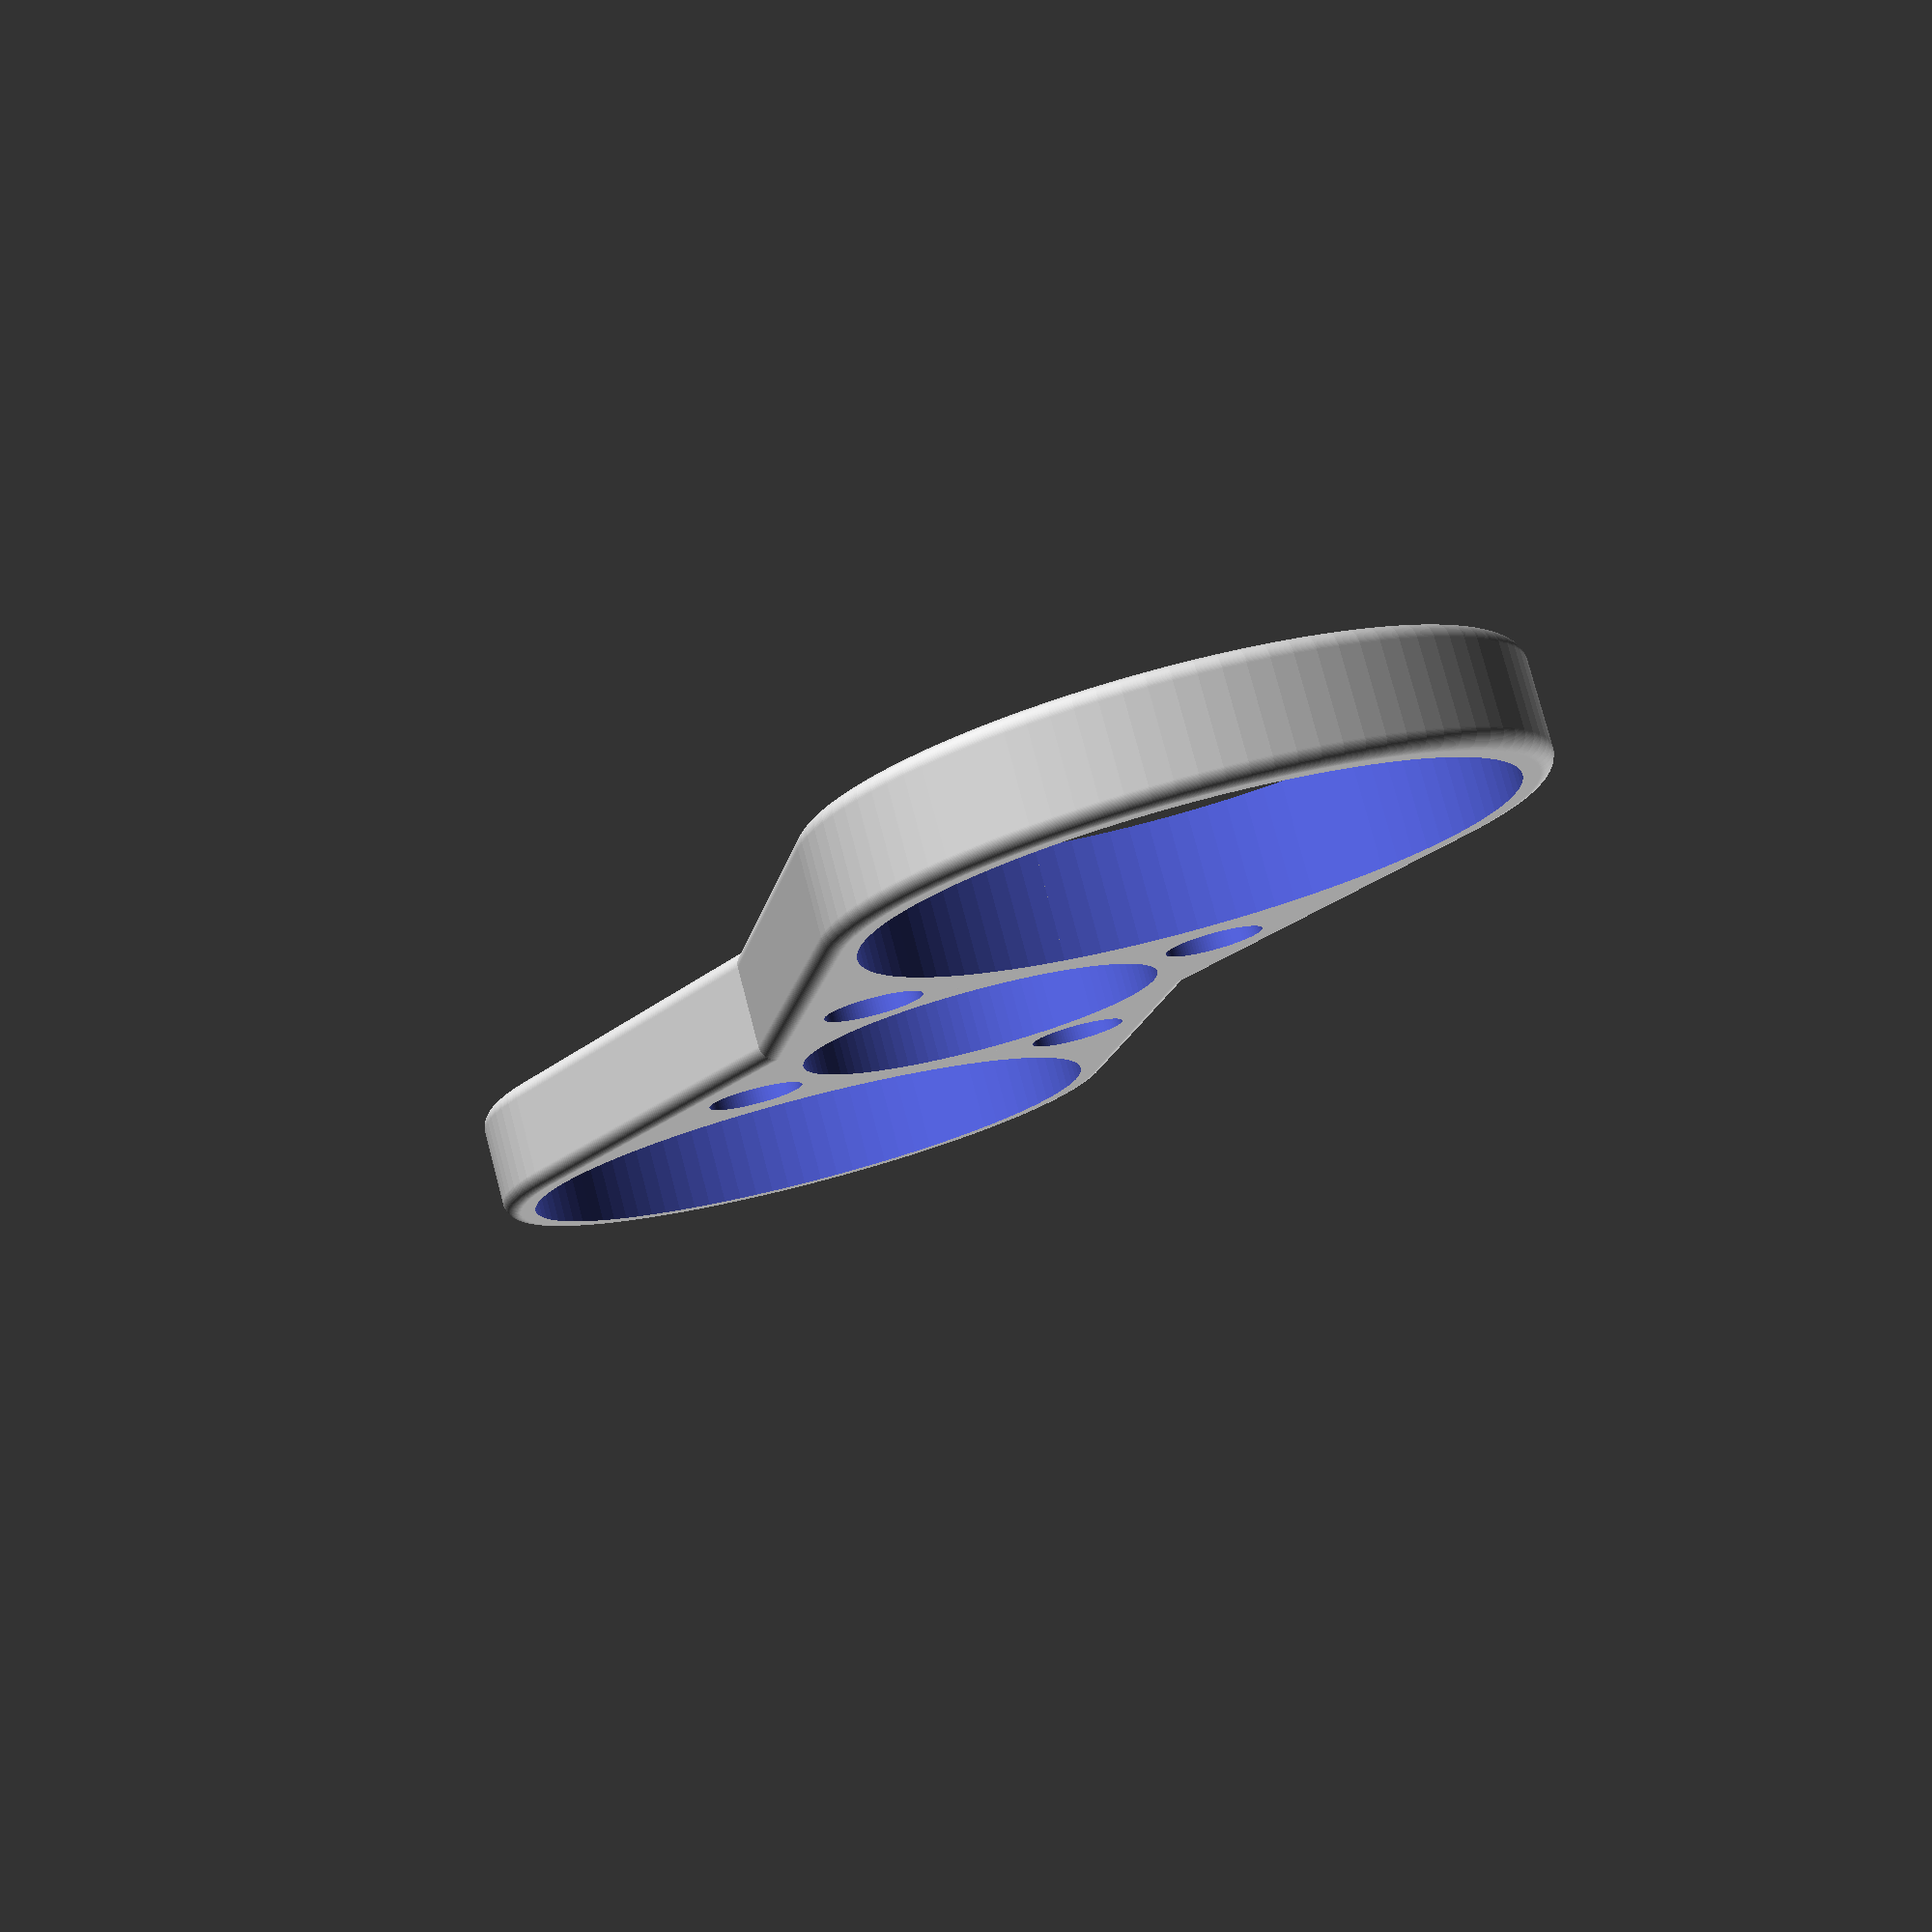
<openscad>
/*
Version 1.0 - 2017-02-11
Released under Creative Commons - Attribution 
Contains rcylinder module from Thingiverse thing:58478
*/

$fn = 100;

bearing_dia = 22.5;       // Bearing Diameter
bearing_rim = 3;        // Width of rim around bearing
bearing_height = 7;     // Thickness of bearing

weight_dia = 38.0;        // Weight Diameter
weight_rim = 2;         // Width of rim around weight
weight_height = 7;      // Thickness of weights

num_lobes = 2;          // Number of lobes in spinner
edge_radius = 1;        // Corner radius
extra_spacing = 0;      // Extra spacing for adding more/larger weights

hole_dia = 6;           // Diameter of holes - set 0 for no holes
hole_offset = 0;         // Positive value moves holes away from bearing

weight_spacing = bearing_dia/2 + weight_dia/2 + bearing_rim + extra_spacing;

difference(){
    for(angle = [0:360/num_lobes:360]){
        lobe(angle);} // main body
        
     for(angle = [0:360/num_lobes:360]){
        rotate(v = [0, 0, 1], a = angle){
            translate([bearing_dia/2 + hole_offset, bearing_dia/2 + hole_offset, -(5+bearing_height/2)])
                cylinder(h = bearing_height +10, d = hole_dia);
            translate([bearing_dia/2 + hole_offset, -(bearing_dia/2 + hole_offset), -(5+bearing_height/2)])
                cylinder(h = bearing_height +10, d = hole_dia);
        }
    } //holes
}

module lobe(angle){
    x_dist = cos(angle)*weight_spacing;
    y_dist = sin(angle)*weight_spacing;
    
    difference(){
        hull(){
            rcylinder((bearing_dia+2*bearing_rim)/2, (bearing_dia+2*bearing_rim)/2, bearing_height, edge_radius);
            translate([x_dist, y_dist, 0])
                rcylinder((weight_dia+2*weight_rim)/2, (weight_dia+2*weight_rim)/2, weight_height, edge_radius);
        } //hull
        
        translate([0, 0, -(10+ weight_height/2)])
            cylinder(h = bearing_height + 20, d = bearing_dia);
        translate([x_dist, y_dist, -(10+weight_height/2)])
                cylinder(h = weight_height+20, d = weight_dia);
    
    } //difference   
} // lobe

module rcylinder(r1=10,r2=10,h=10,b=2){
    translate([0,0,-h/2]) 
        hull(){
            rotate_extrude() 
                translate([r1-b,b,0]) 
                    circle(r = b); 
            rotate_extrude() 
                translate([r2-b, h-b, 0]) 
                    circle(r = b);
        } // hull
} // rcylinder
</openscad>
<views>
elev=100.3 azim=249.1 roll=14.8 proj=p view=wireframe
</views>
